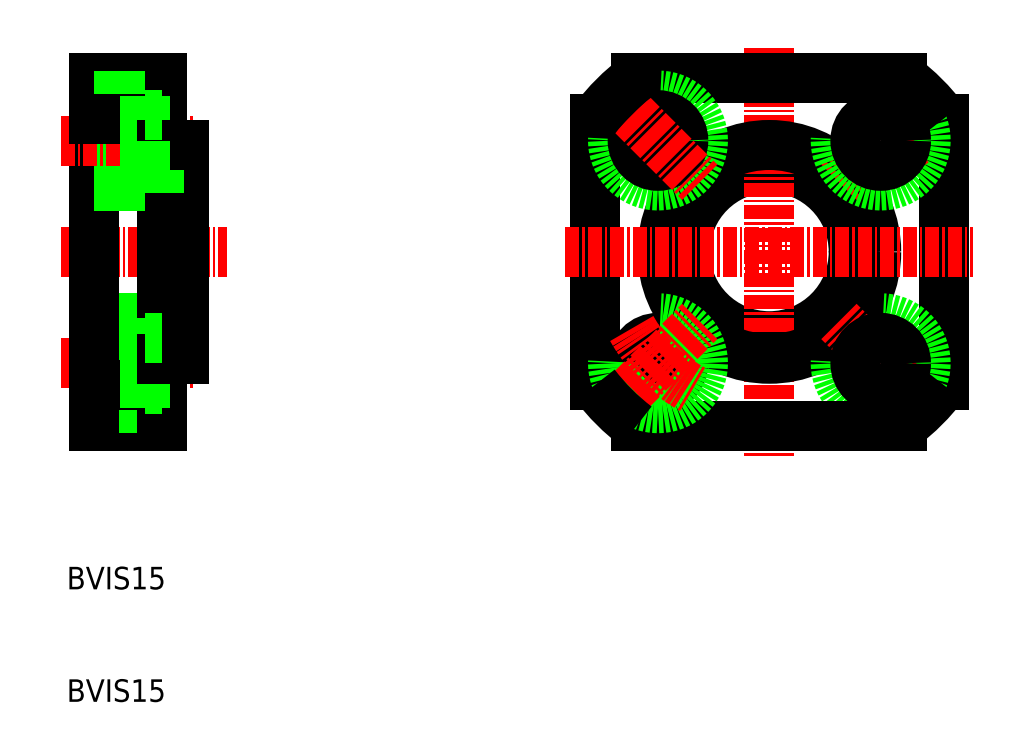
<metadata>
{"format":"dxf","ext":"dxf","renderer":"ezdxf+matplotlib","layout":"modelspace","background":"white","min_lineweight":24,"dpi":150}
</metadata>
<code>
0
SECTION
2
ENTITIES
0
LINE
8
0
10
134.5
20
137.4
30
0
11
134.5
21
121.9
31
0
0
LINE
8
0
10
128.5
20
121.9
30
0
11
128.5
21
137.4
31
0
0
LINE
8
0
10
136.5
20
121.9
30
0
11
136.5
21
131.4
31
0
0
TEXT
8
0
10
126
20
91.94
30
0
40
2
1
BVIS15
0
TEXT
8
0
10
126
20
81.94
30
0
40
2
1
BVIS15
0
LINE
8
CENTER
10
125.5
20
121.9
30
0
11
140.3
21
121.9
31
0
0
LINE
8
0
10
128.5
20
106.4
30
0
11
134.5
21
106.4
31
0
0
LINE
8
CENTER
10
125.5
20
112
30
0
11
137.5
21
112
31
0
0
LINE
8
0
10
128.5
20
116
30
0
11
133
21
116
31
0
0
LINE
8
0
10
128.5
20
114.4
30
0
11
136.5
21
114.4
31
0
0
LINE
8
0
10
128.5
20
108
30
0
11
133
21
108
31
0
0
LINE
8
0
10
134.5
20
110.1
30
0
11
128.5
21
110.1
31
0
0
LINE
8
0
10
128.5
20
121.9
30
0
11
128.5
21
106.4
31
0
0
LINE
8
0
10
134.5
20
106.4
30
0
11
134.5
21
121.9
31
0
0
LINE
8
0
10
133
20
116
30
0
11
133
21
112
31
0
0
LINE
8
0
10
136.5
20
121.9
30
0
11
136.5
21
112.4
31
0
0
LINE
8
0
10
133
20
108
30
0
11
133
21
112
31
0
0
LINE
8
0
10
133
20
109.8
30
0
11
134.5
21
109.8
31
0
0
LINE
8
0
10
136.5
20
112.4
30
0
11
134.5
21
112.4
31
0
0
LINE
8
0
10
133
20
114.3
30
0
11
134.5
21
114.3
31
0
0
LINE
8
0
10
128.5
20
137.4
30
0
11
134.5
21
137.4
31
0
0
LINE
8
0
10
128.5
20
135.8
30
0
11
133
21
135.8
31
0
0
LINE
8
0
10
128.5
20
129.4
30
0
11
136.5
21
129.4
31
0
0
LINE
8
0
10
128.5
20
127.8
30
0
11
133
21
127.8
31
0
0
LINE
8
CENTER
10
125.5
20
131.8
30
0
11
137.5
21
131.8
31
0
0
LINE
8
0
10
134.5
20
133.8
30
0
11
128.5
21
133.8
31
0
0
LINE
8
0
10
133
20
135.8
30
0
11
133
21
131.8
31
0
0
LINE
8
0
10
136.5
20
131.4
30
0
11
134.5
21
131.4
31
0
0
LINE
8
0
10
133
20
129.6
30
0
11
134.5
21
129.6
31
0
0
LINE
8
0
10
133
20
127.8
30
0
11
133
21
131.8
31
0
0
LINE
8
0
10
133
20
134.1
30
0
11
134.5
21
134.1
31
0
0
CIRCLE
8
0
10
188.5
20
121.9
30
0
40
7.5
0
LINE
8
CENTER
10
188.5
20
140.1
30
0
11
188.5
21
103.8
31
0
0
LINE
8
0
10
204
20
110.1
30
0
11
204
21
133.8
31
0
0
LINE
8
0
10
173
20
133.8
30
0
11
173
21
110.1
31
0
0
CIRCLE
8
0
10
188.5
20
121.9
30
0
40
9.5
0
ARC
8
CENTER
10
188.5
20
121.9
30
0
40
14
50
299.1
51
330.9
0
CIRCLE
8
0
10
198.4
20
112
30
0
40
4
0
LINE
8
CENTER
10
202.1
20
108.3
30
0
11
194.7
21
115.8
31
0
0
LINE
8
CENTER
10
170.3
20
121.9
30
0
11
206.6
21
121.9
31
0
0
LINE
8
0
10
176.6
20
106.4
30
0
11
200.3
21
106.4
31
0
0
CIRCLE
8
0
10
178.6
20
112
30
0
40
2.25
0
CIRCLE
8
0
10
178.6
20
112
30
0
40
4
0
LINE
8
CENTER
10
174.9
20
108.3
30
0
11
182.3
21
115.8
31
0
0
ARC
8
CENTER
10
188.5
20
121.9
30
0
40
14
50
209.1
51
240.9
0
ARC
8
0
10
188.5
20
121.9
30
0
40
19.5
50
217.4
51
232.6
0
CIRCLE
8
0
10
198.4
20
112
30
0
40
2.25
0
ARC
8
0
10
188.5
20
121.9
30
0
40
19.5
50
307.4
51
322.6
0
LINE
8
CENTER
10
202.1
20
135.5
30
0
11
194.7
21
128.1
31
0
0
CIRCLE
8
0
10
198.4
20
131.8
30
0
40
4
0
ARC
8
CENTER
10
188.5
20
121.9
30
0
40
14
50
29.12
51
60.88
0
LINE
8
0
10
200.3
20
137.4
30
0
11
176.6
21
137.4
31
0
0
ARC
8
CENTER
10
188.5
20
121.9
30
0
40
14
50
119.1
51
150.9
0
CIRCLE
8
0
10
178.6
20
131.8
30
0
40
4
0
CIRCLE
8
0
10
178.6
20
131.8
30
0
40
2.25
0
LINE
8
CENTER
10
174.9
20
135.5
30
0
11
182.3
21
128.1
31
0
0
ARC
8
0
10
188.5
20
121.9
30
0
40
19.5
50
127.4
51
142.6
0
CIRCLE
8
0
10
198.4
20
131.8
30
0
40
2.25
0
ARC
8
0
10
188.5
20
121.9
30
0
40
19.5
50
37.36
51
52.64
0
ENDSEC
0
EOF

</code>
